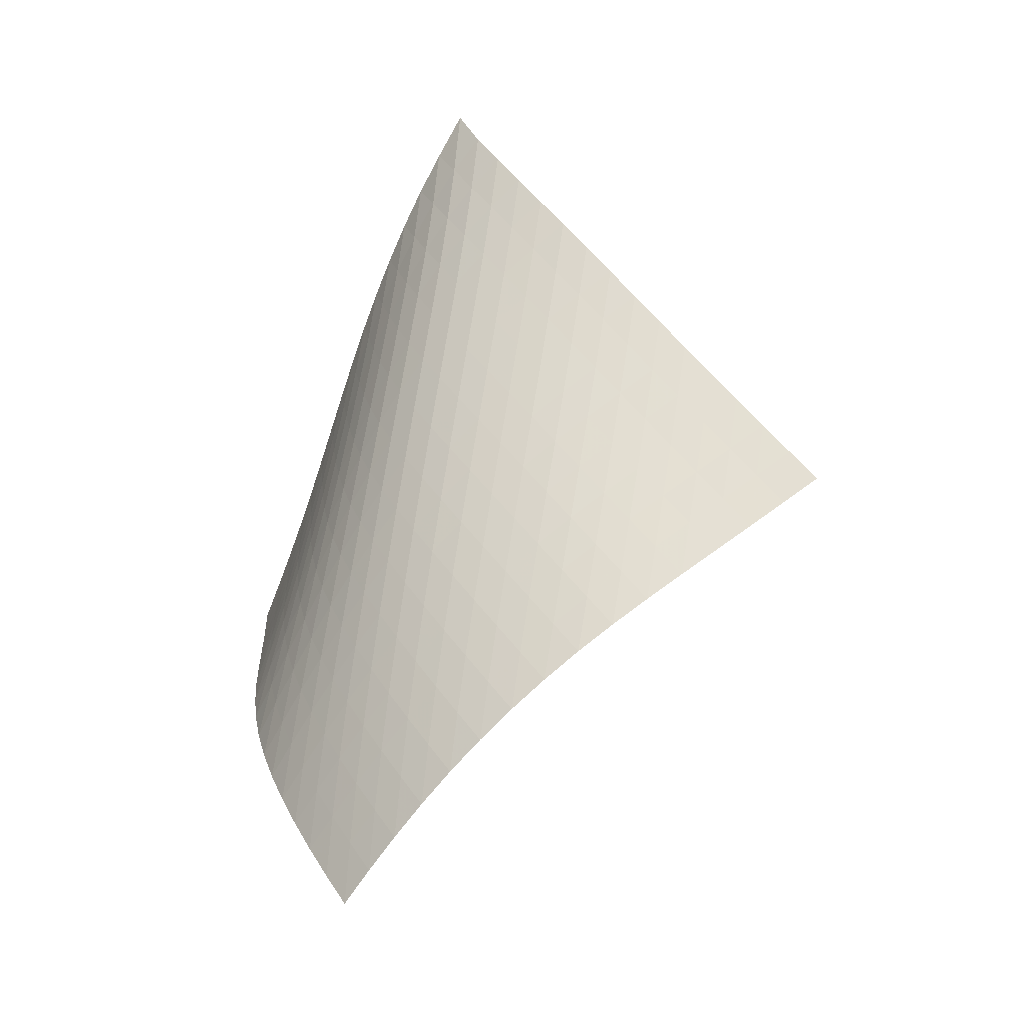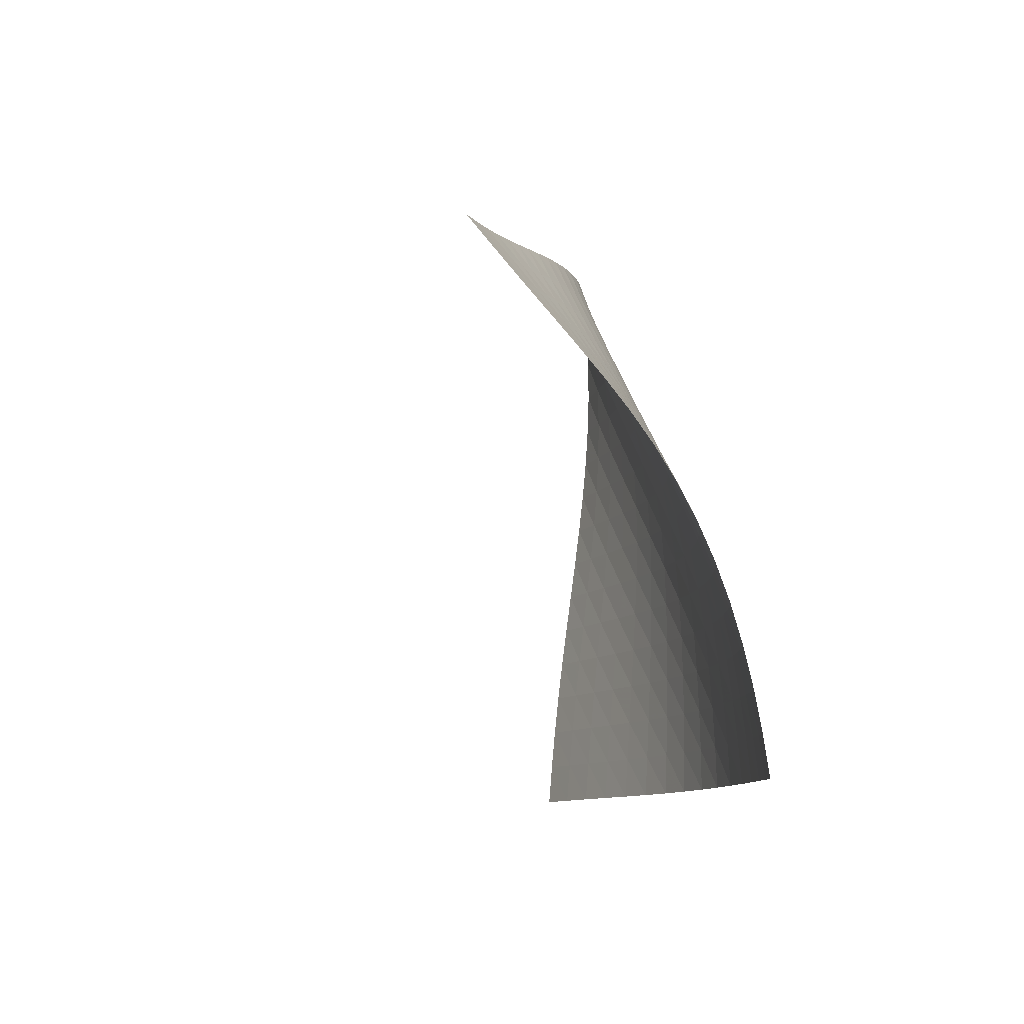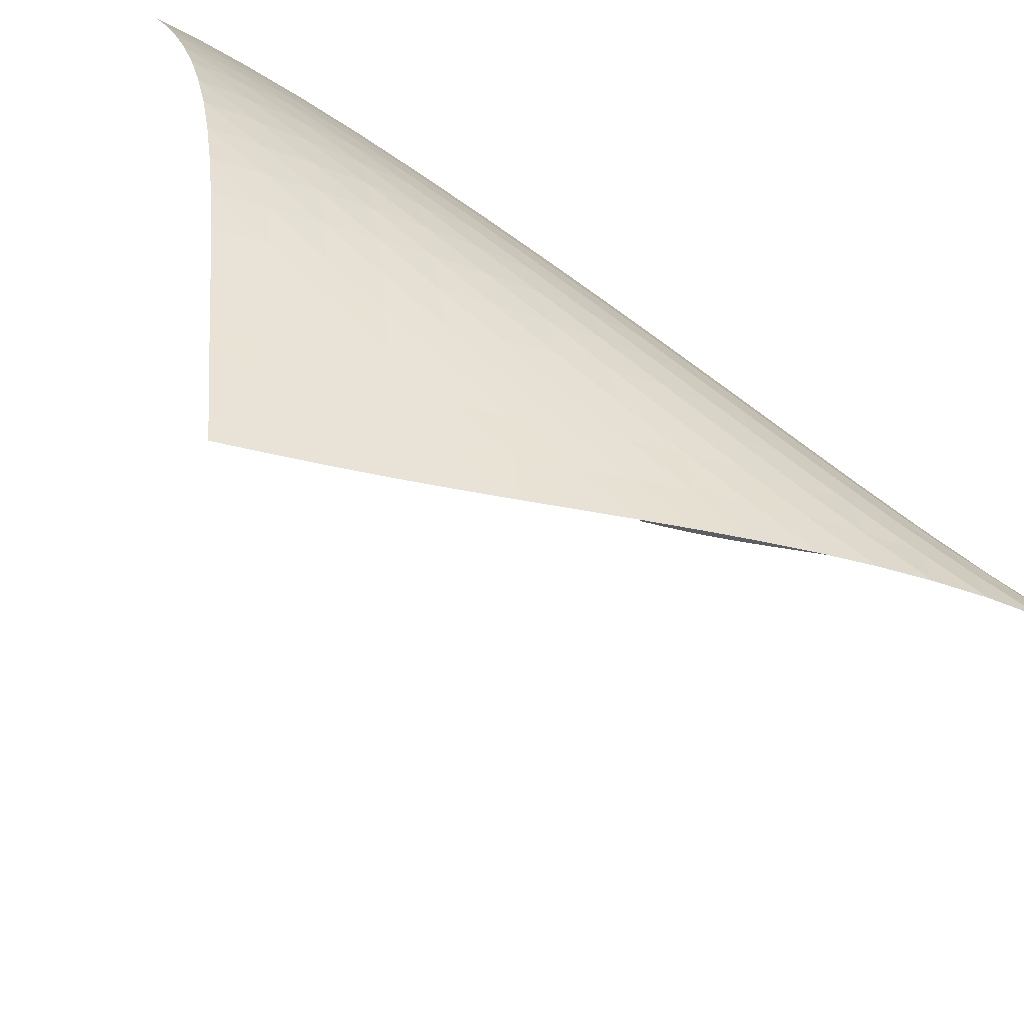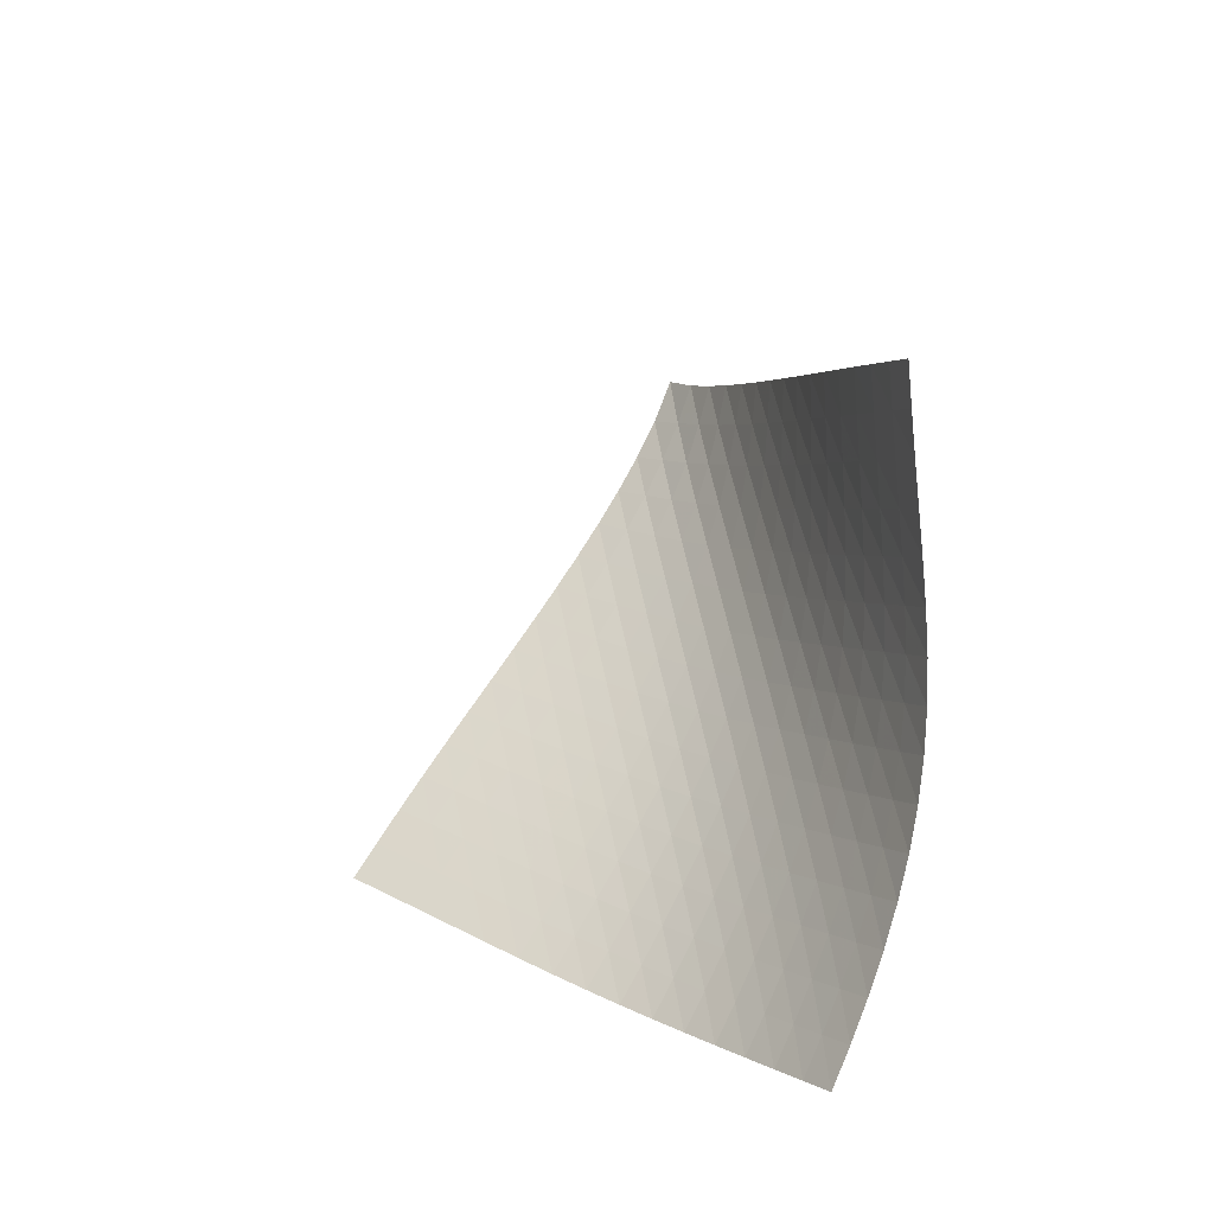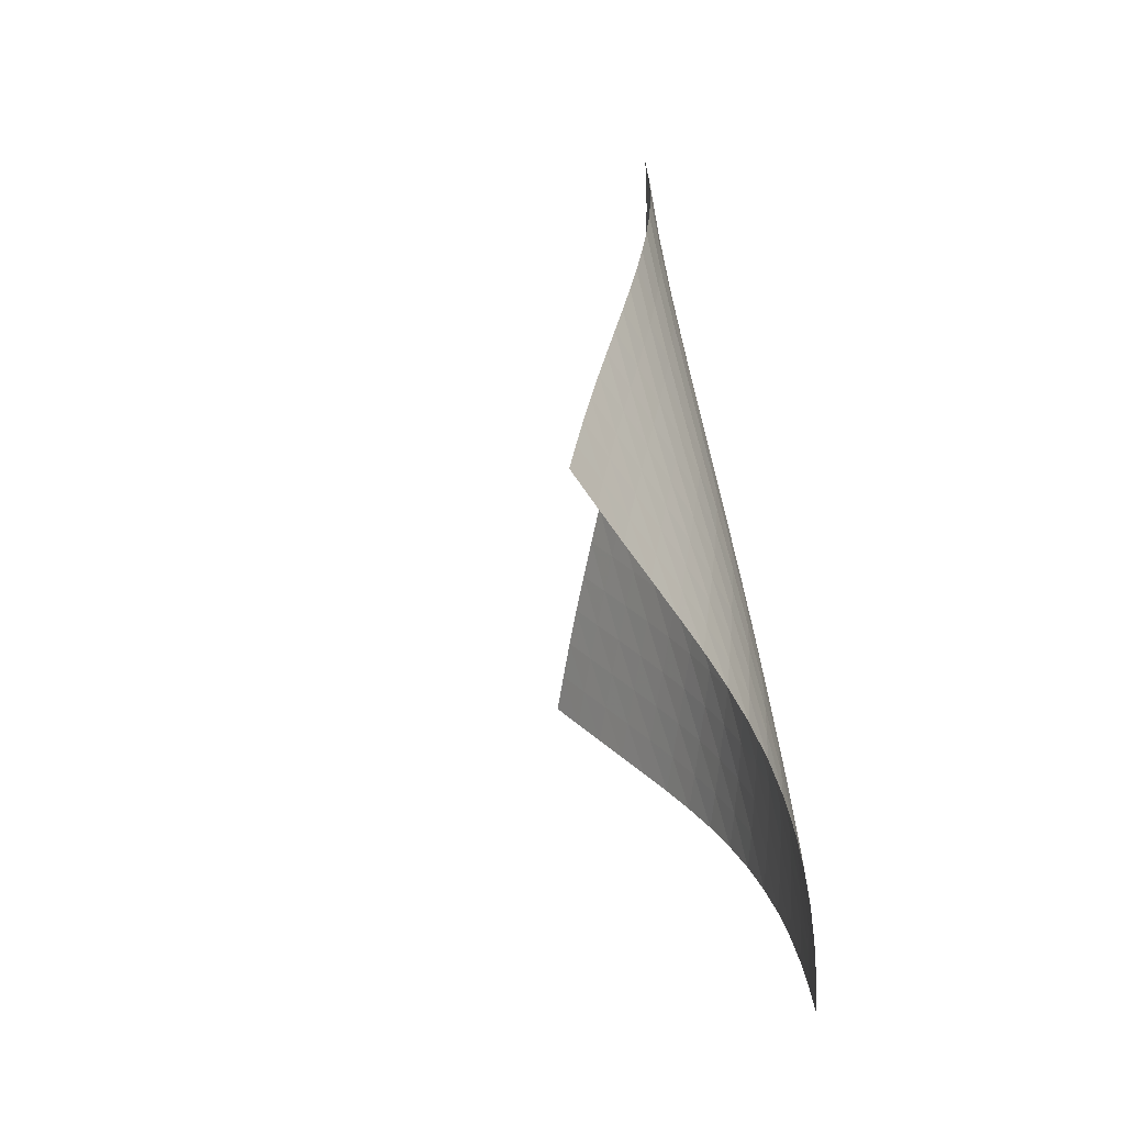
<metadata>
{"format":"obj","ext":"obj","renderer":"f3d","projection":"perspective","resolution":1024,"background":"white","views":[{"elev":-17.2,"azim":-3.1,"up":"+Y"},{"elev":-53.3,"azim":-128.6,"up":"+Y"},{"elev":45.8,"azim":122.8,"up":"+Z"},{"elev":-50.3,"azim":-174.1,"up":"+Y"},{"elev":-18.1,"azim":-135.8,"up":"+Y"}]}
</metadata>
<code>
v -6.502 -0.04963 6.502
v 0.6486 -10.35 11.07
v -11.07 -10.35 -0.6486
v -8.732 -18.64 8.732
v -10.78 -9.687 -0.1682
v -10.49 -9.024 0.3145
v -10.22 -8.357 0.8004
v -9.959 -7.686 1.289
v -9.709 -7.011 1.781
v -9.464 -6.334 2.274
v -9.218 -5.656 2.768
v -8.965 -4.977 3.262
v -8.7 -4.297 3.753
v -8.416 -3.618 4.241
v -8.108 -2.938 4.723
v -7.771 -2.256 5.196
v -7.398 -1.566 5.657
v -6.98 -0.8513 6.098
v -6.098 -0.8513 6.98
v -5.657 -1.566 7.398
v -5.196 -2.256 7.771
v -4.723 -2.938 8.108
v -4.241 -3.618 8.416
v -3.753 -4.297 8.7
v -3.262 -4.977 8.965
v -2.768 -5.656 9.218
v -2.274 -6.334 9.464
v -1.781 -7.011 9.709
v -1.289 -7.686 9.959
v -0.8004 -8.357 10.22
v -0.3145 -9.024 10.49
v 0.1682 -9.687 10.78
v -0.0493 -10.86 11.06
v -0.7482 -11.37 11.05
v -1.448 -11.88 11.05
v -2.148 -12.39 11.05
v -2.846 -12.91 11.04
v -3.536 -13.43 11.01
v -4.214 -13.96 10.93
v -4.874 -14.51 10.81
v -5.509 -15.07 10.64
v -6.117 -15.64 10.41
v -6.694 -16.23 10.14
v -7.241 -16.82 9.835
v -7.761 -17.42 9.492
v -8.256 -18.03 9.122
v -9.122 -18.03 8.256
v -9.492 -17.42 7.761
v -9.835 -16.82 7.241
v -10.14 -16.23 6.694
v -10.41 -15.64 6.117
v -10.64 -15.07 5.509
v -10.81 -14.51 4.874
v -10.93 -13.96 4.214
v -11.01 -13.43 3.536
v -11.04 -12.91 2.846
v -11.05 -12.39 2.148
v -11.05 -11.88 1.448
v -11.05 -11.37 0.7482
v -11.06 -10.86 0.0493
v -6.633 -1.479 6.633
v -7.109 -2.148 6.241
v -7.535 -2.818 5.814
v -7.919 -3.489 5.365
v -8.266 -4.16 4.9
v -8.582 -4.833 4.424
v -8.875 -5.507 3.941
v -9.15 -6.181 3.454
v -9.414 -6.856 2.964
v -9.673 -7.53 2.474
v -9.933 -8.203 1.985
v -10.2 -8.872 1.497
v -10.48 -9.538 1.012
v -10.76 -10.2 0.5297
v -6.241 -2.148 7.109
v -6.779 -2.767 6.779
v -7.265 -3.407 6.401
v -7.701 -4.057 5.987
v -8.093 -4.715 5.545
v -8.447 -5.377 5.086
v -8.77 -6.043 4.614
v -9.071 -6.712 4.135
v -9.355 -7.382 3.651
v -9.631 -8.052 3.165
v -9.905 -8.721 2.679
v -10.18 -9.388 2.193
v -10.46 -10.05 1.71
v -10.76 -10.71 1.228
v -5.814 -2.818 7.535
v -6.401 -3.407 7.265
v -6.946 -4.017 6.946
v -7.44 -4.644 6.577
v -7.883 -5.284 6.169
v -8.282 -5.933 5.733
v -8.642 -6.589 5.277
v -8.974 -7.249 4.809
v -9.284 -7.912 4.333
v -9.581 -8.577 3.853
v -9.871 -9.241 3.371
v -10.16 -9.904 2.889
v -10.45 -10.57 2.407
v -10.75 -11.22 1.928
v -5.365 -3.489 7.919
v -5.987 -4.057 7.701
v -6.577 -4.644 7.44
v -7.125 -5.249 7.125
v -7.623 -5.869 6.76
v -8.072 -6.503 6.356
v -8.477 -7.146 5.923
v -8.845 -7.796 5.471
v -9.187 -8.451 5.006
v -9.51 -9.108 4.534
v -9.822 -9.766 4.058
v -10.13 -10.42 3.581
v -10.44 -11.08 3.103
v -10.75 -11.74 2.626
v -4.9 -4.16 8.266
v -5.545 -4.715 8.093
v -6.169 -5.284 7.883
v -6.76 -5.869 7.623
v -7.307 -6.471 7.307
v -7.807 -7.088 6.944
v -8.26 -7.717 6.542
v -8.672 -8.356 6.112
v -9.051 -9 5.664
v -9.405 -9.649 5.204
v -9.744 -10.3 4.737
v -10.07 -10.95 4.267
v -10.4 -11.6 3.794
v -10.72 -12.25 3.321
v -4.424 -4.833 8.582
v -5.086 -5.377 8.447
v -5.733 -5.933 8.282
v -6.356 -6.503 8.072
v -6.944 -7.088 7.807
v -7.489 -7.69 7.489
v -7.989 -8.304 7.125
v -8.445 -8.93 6.725
v -8.865 -9.564 6.299
v -9.255 -10.2 5.855
v -9.625 -10.85 5.401
v -9.982 -11.49 4.94
v -10.33 -12.14 4.475
v -10.67 -12.78 4.007
v -3.941 -5.507 8.875
v -4.614 -6.043 8.77
v -5.277 -6.589 8.642
v -5.923 -7.146 8.477
v -6.542 -7.717 8.26
v -7.125 -8.304 7.989
v -7.666 -8.906 7.666
v -8.165 -9.519 7.301
v -8.625 -10.14 6.902
v -9.053 -10.77 6.48
v -9.456 -11.41 6.042
v -9.841 -12.04 5.594
v -10.22 -12.68 5.139
v -10.58 -13.32 4.679
v -3.454 -6.181 9.15
v -4.135 -6.712 9.071
v -4.809 -7.249 8.974
v -5.471 -7.796 8.845
v -6.112 -8.356 8.672
v -6.725 -8.93 8.445
v -7.301 -9.519 8.165
v -7.837 -10.12 7.837
v -8.335 -10.73 7.47
v -8.799 -11.35 7.074
v -9.235 -11.98 6.656
v -9.65 -12.61 6.223
v -10.05 -13.24 5.781
v -10.44 -13.87 5.331
v -2.964 -6.856 9.414
v -3.651 -7.382 9.355
v -4.333 -7.912 9.284
v -5.006 -8.451 9.187
v -5.664 -9 9.051
v -6.299 -9.564 8.865
v -6.902 -10.14 8.625
v -7.47 -10.73 8.335
v -8.001 -11.34 8.001
v -8.498 -11.95 7.633
v -8.965 -12.56 7.237
v -9.408 -13.19 6.823
v -9.832 -13.81 6.395
v -10.24 -14.44 5.957
v -2.474 -7.53 9.673
v -3.165 -8.052 9.631
v -3.853 -8.577 9.581
v -4.534 -9.108 9.51
v -5.204 -9.649 9.405
v -5.855 -10.2 9.255
v -6.48 -10.77 9.053
v -7.074 -11.35 8.799
v -7.633 -11.95 8.498
v -8.158 -12.55 8.158
v -8.652 -13.16 7.786
v -9.12 -13.78 7.391
v -9.568 -14.4 6.979
v -9.998 -15.02 6.553
v -1.985 -8.203 9.933
v -2.679 -8.721 9.905
v -3.371 -9.241 9.871
v -4.058 -9.766 9.822
v -4.737 -10.3 9.744
v -5.401 -10.85 9.625
v -6.042 -11.41 9.456
v -6.656 -11.98 9.235
v -7.237 -12.56 8.965
v -7.786 -13.16 8.652
v -8.304 -13.76 8.304
v -8.795 -14.38 7.929
v -9.263 -14.99 7.532
v -9.711 -15.61 7.12
v -1.497 -8.872 10.2
v -2.193 -9.388 10.18
v -2.889 -9.904 10.16
v -3.581 -10.42 10.13
v -4.267 -10.95 10.07
v -4.94 -11.49 9.982
v -5.594 -12.04 9.841
v -6.223 -12.61 9.65
v -6.823 -13.19 9.408
v -7.391 -13.78 9.12
v -7.929 -14.38 8.795
v -8.438 -14.98 8.438
v -8.923 -15.59 8.057
v -9.387 -16.21 7.656
v -1.012 -9.538 10.48
v -1.71 -10.05 10.46
v -2.407 -10.57 10.45
v -3.103 -11.08 10.44
v -3.794 -11.6 10.4
v -4.475 -12.14 10.33
v -5.139 -12.68 10.22
v -5.781 -13.24 10.05
v -6.395 -13.81 9.832
v -6.979 -14.4 9.568
v -7.532 -14.99 9.263
v -8.057 -15.59 8.923
v -8.555 -16.2 8.555
v -9.032 -16.81 8.166
v -0.5297 -10.2 10.76
v -1.228 -10.71 10.76
v -1.928 -11.22 10.75
v -2.626 -11.74 10.75
v -3.321 -12.25 10.72
v -4.007 -12.78 10.67
v -4.679 -13.32 10.58
v -5.331 -13.87 10.44
v -5.957 -14.44 10.24
v -6.553 -15.02 9.998
v -7.12 -15.61 9.711
v -7.656 -16.21 9.387
v -8.166 -16.81 9.032
v -8.653 -17.42 8.653
f 256 46 4
f 256 4 47
f 5 74 60
f 5 60 3
f 74 88 59
f 74 59 60
f 88 102 58
f 88 58 59
f 102 116 57
f 102 57 58
f 116 130 56
f 116 56 57
f 130 144 55
f 130 55 56
f 144 158 54
f 144 54 55
f 158 172 53
f 158 53 54
f 172 186 52
f 172 52 53
f 186 200 51
f 186 51 52
f 200 214 50
f 200 50 51
f 214 228 49
f 214 49 50
f 228 242 48
f 228 48 49
f 242 256 47
f 242 47 48
f 1 19 61
f 1 61 18
f 18 61 62
f 18 62 17
f 17 62 63
f 17 63 16
f 16 63 64
f 16 64 15
f 15 64 65
f 15 65 14
f 14 65 66
f 14 66 13
f 13 66 67
f 13 67 12
f 12 67 68
f 12 68 11
f 11 68 69
f 11 69 10
f 10 69 70
f 10 70 9
f 9 70 71
f 9 71 8
f 8 71 72
f 8 72 7
f 7 72 73
f 7 73 6
f 6 73 74
f 6 74 5
f 19 20 75
f 19 75 61
f 61 75 76
f 61 76 62
f 62 76 77
f 62 77 63
f 63 77 78
f 63 78 64
f 64 78 79
f 64 79 65
f 65 79 80
f 65 80 66
f 66 80 81
f 66 81 67
f 67 81 82
f 67 82 68
f 68 82 83
f 68 83 69
f 69 83 84
f 69 84 70
f 70 84 85
f 70 85 71
f 71 85 86
f 71 86 72
f 72 86 87
f 72 87 73
f 73 87 88
f 73 88 74
f 20 21 89
f 20 89 75
f 75 89 90
f 75 90 76
f 76 90 91
f 76 91 77
f 77 91 92
f 77 92 78
f 78 92 93
f 78 93 79
f 79 93 94
f 79 94 80
f 80 94 95
f 80 95 81
f 81 95 96
f 81 96 82
f 82 96 97
f 82 97 83
f 83 97 98
f 83 98 84
f 84 98 99
f 84 99 85
f 85 99 100
f 85 100 86
f 86 100 101
f 86 101 87
f 87 101 102
f 87 102 88
f 21 22 103
f 21 103 89
f 89 103 104
f 89 104 90
f 90 104 105
f 90 105 91
f 91 105 106
f 91 106 92
f 92 106 107
f 92 107 93
f 93 107 108
f 93 108 94
f 94 108 109
f 94 109 95
f 95 109 110
f 95 110 96
f 96 110 111
f 96 111 97
f 97 111 112
f 97 112 98
f 98 112 113
f 98 113 99
f 99 113 114
f 99 114 100
f 100 114 115
f 100 115 101
f 101 115 116
f 101 116 102
f 22 23 117
f 22 117 103
f 103 117 118
f 103 118 104
f 104 118 119
f 104 119 105
f 105 119 120
f 105 120 106
f 106 120 121
f 106 121 107
f 107 121 122
f 107 122 108
f 108 122 123
f 108 123 109
f 109 123 124
f 109 124 110
f 110 124 125
f 110 125 111
f 111 125 126
f 111 126 112
f 112 126 127
f 112 127 113
f 113 127 128
f 113 128 114
f 114 128 129
f 114 129 115
f 115 129 130
f 115 130 116
f 23 24 131
f 23 131 117
f 117 131 132
f 117 132 118
f 118 132 133
f 118 133 119
f 119 133 134
f 119 134 120
f 120 134 135
f 120 135 121
f 121 135 136
f 121 136 122
f 122 136 137
f 122 137 123
f 123 137 138
f 123 138 124
f 124 138 139
f 124 139 125
f 125 139 140
f 125 140 126
f 126 140 141
f 126 141 127
f 127 141 142
f 127 142 128
f 128 142 143
f 128 143 129
f 129 143 144
f 129 144 130
f 24 25 145
f 24 145 131
f 131 145 146
f 131 146 132
f 132 146 147
f 132 147 133
f 133 147 148
f 133 148 134
f 134 148 149
f 134 149 135
f 135 149 150
f 135 150 136
f 136 150 151
f 136 151 137
f 137 151 152
f 137 152 138
f 138 152 153
f 138 153 139
f 139 153 154
f 139 154 140
f 140 154 155
f 140 155 141
f 141 155 156
f 141 156 142
f 142 156 157
f 142 157 143
f 143 157 158
f 143 158 144
f 25 26 159
f 25 159 145
f 145 159 160
f 145 160 146
f 146 160 161
f 146 161 147
f 147 161 162
f 147 162 148
f 148 162 163
f 148 163 149
f 149 163 164
f 149 164 150
f 150 164 165
f 150 165 151
f 151 165 166
f 151 166 152
f 152 166 167
f 152 167 153
f 153 167 168
f 153 168 154
f 154 168 169
f 154 169 155
f 155 169 170
f 155 170 156
f 156 170 171
f 156 171 157
f 157 171 172
f 157 172 158
f 26 27 173
f 26 173 159
f 159 173 174
f 159 174 160
f 160 174 175
f 160 175 161
f 161 175 176
f 161 176 162
f 162 176 177
f 162 177 163
f 163 177 178
f 163 178 164
f 164 178 179
f 164 179 165
f 165 179 180
f 165 180 166
f 166 180 181
f 166 181 167
f 167 181 182
f 167 182 168
f 168 182 183
f 168 183 169
f 169 183 184
f 169 184 170
f 170 184 185
f 170 185 171
f 171 185 186
f 171 186 172
f 27 28 187
f 27 187 173
f 173 187 188
f 173 188 174
f 174 188 189
f 174 189 175
f 175 189 190
f 175 190 176
f 176 190 191
f 176 191 177
f 177 191 192
f 177 192 178
f 178 192 193
f 178 193 179
f 179 193 194
f 179 194 180
f 180 194 195
f 180 195 181
f 181 195 196
f 181 196 182
f 182 196 197
f 182 197 183
f 183 197 198
f 183 198 184
f 184 198 199
f 184 199 185
f 185 199 200
f 185 200 186
f 28 29 201
f 28 201 187
f 187 201 202
f 187 202 188
f 188 202 203
f 188 203 189
f 189 203 204
f 189 204 190
f 190 204 205
f 190 205 191
f 191 205 206
f 191 206 192
f 192 206 207
f 192 207 193
f 193 207 208
f 193 208 194
f 194 208 209
f 194 209 195
f 195 209 210
f 195 210 196
f 196 210 211
f 196 211 197
f 197 211 212
f 197 212 198
f 198 212 213
f 198 213 199
f 199 213 214
f 199 214 200
f 29 30 215
f 29 215 201
f 201 215 216
f 201 216 202
f 202 216 217
f 202 217 203
f 203 217 218
f 203 218 204
f 204 218 219
f 204 219 205
f 205 219 220
f 205 220 206
f 206 220 221
f 206 221 207
f 207 221 222
f 207 222 208
f 208 222 223
f 208 223 209
f 209 223 224
f 209 224 210
f 210 224 225
f 210 225 211
f 211 225 226
f 211 226 212
f 212 226 227
f 212 227 213
f 213 227 228
f 213 228 214
f 30 31 229
f 30 229 215
f 215 229 230
f 215 230 216
f 216 230 231
f 216 231 217
f 217 231 232
f 217 232 218
f 218 232 233
f 218 233 219
f 219 233 234
f 219 234 220
f 220 234 235
f 220 235 221
f 221 235 236
f 221 236 222
f 222 236 237
f 222 237 223
f 223 237 238
f 223 238 224
f 224 238 239
f 224 239 225
f 225 239 240
f 225 240 226
f 226 240 241
f 226 241 227
f 227 241 242
f 227 242 228
f 31 32 243
f 31 243 229
f 229 243 244
f 229 244 230
f 230 244 245
f 230 245 231
f 231 245 246
f 231 246 232
f 232 246 247
f 232 247 233
f 233 247 248
f 233 248 234
f 234 248 249
f 234 249 235
f 235 249 250
f 235 250 236
f 236 250 251
f 236 251 237
f 237 251 252
f 237 252 238
f 238 252 253
f 238 253 239
f 239 253 254
f 239 254 240
f 240 254 255
f 240 255 241
f 241 255 256
f 241 256 242
f 32 2 33
f 32 33 243
f 243 33 34
f 243 34 244
f 244 34 35
f 244 35 245
f 245 35 36
f 245 36 246
f 246 36 37
f 246 37 247
f 247 37 38
f 247 38 248
f 248 38 39
f 248 39 249
f 249 39 40
f 249 40 250
f 250 40 41
f 250 41 251
f 251 41 42
f 251 42 252
f 252 42 43
f 252 43 253
f 253 43 44
f 253 44 254
f 254 44 45
f 254 45 255
f 255 45 46
f 255 46 256

</code>
